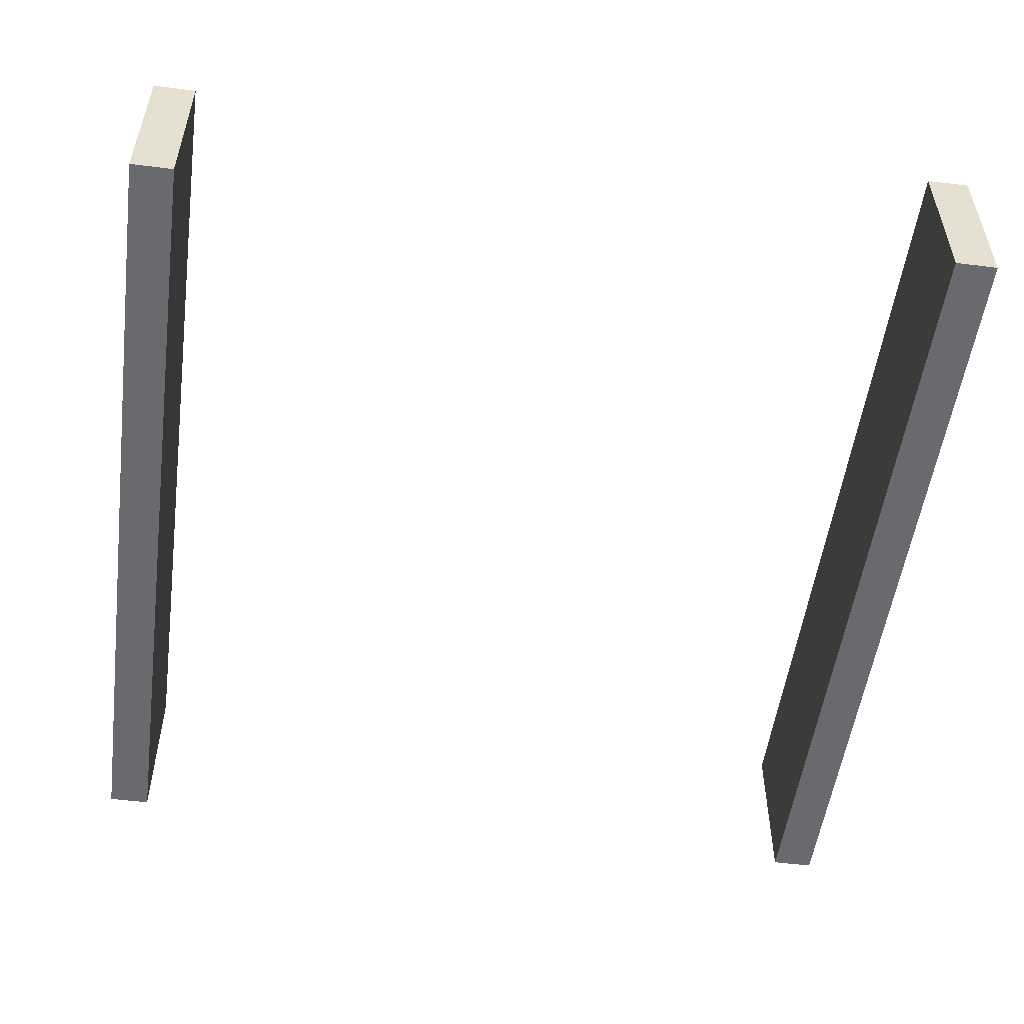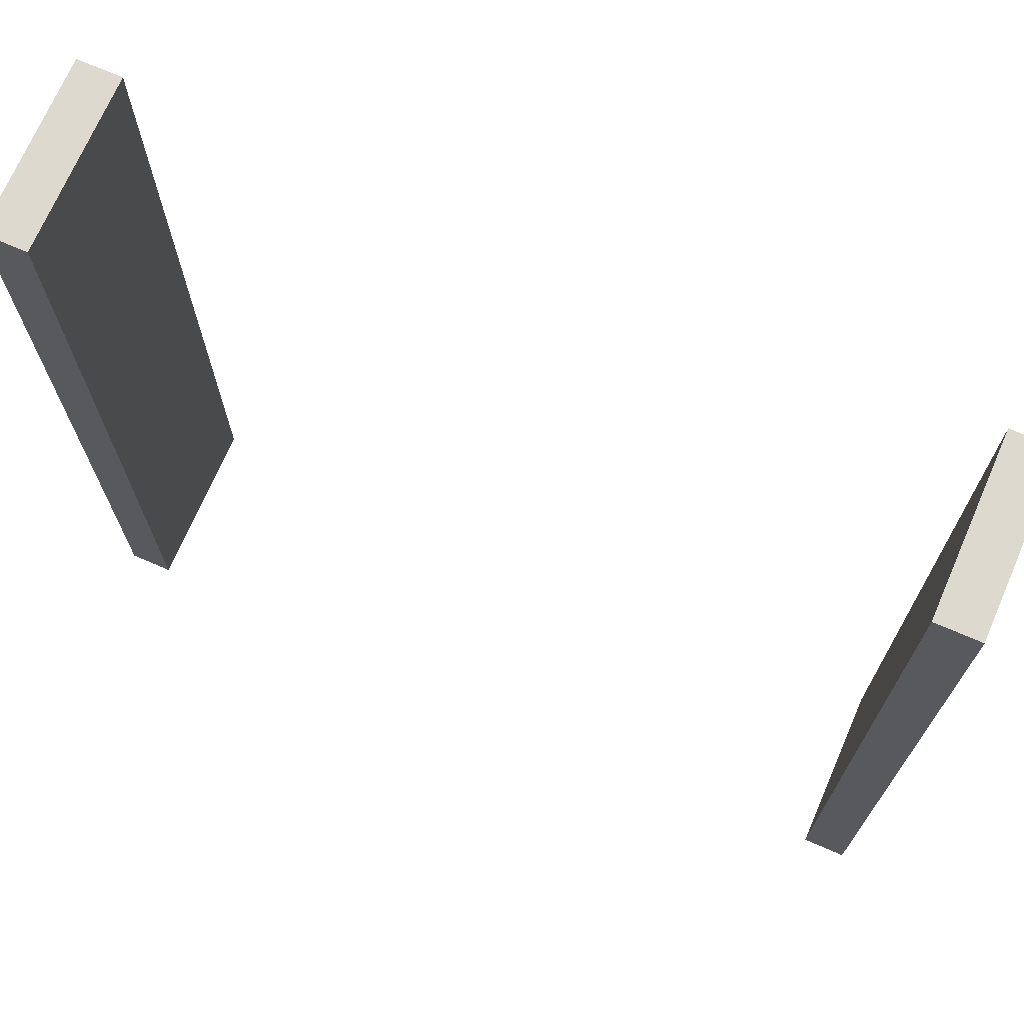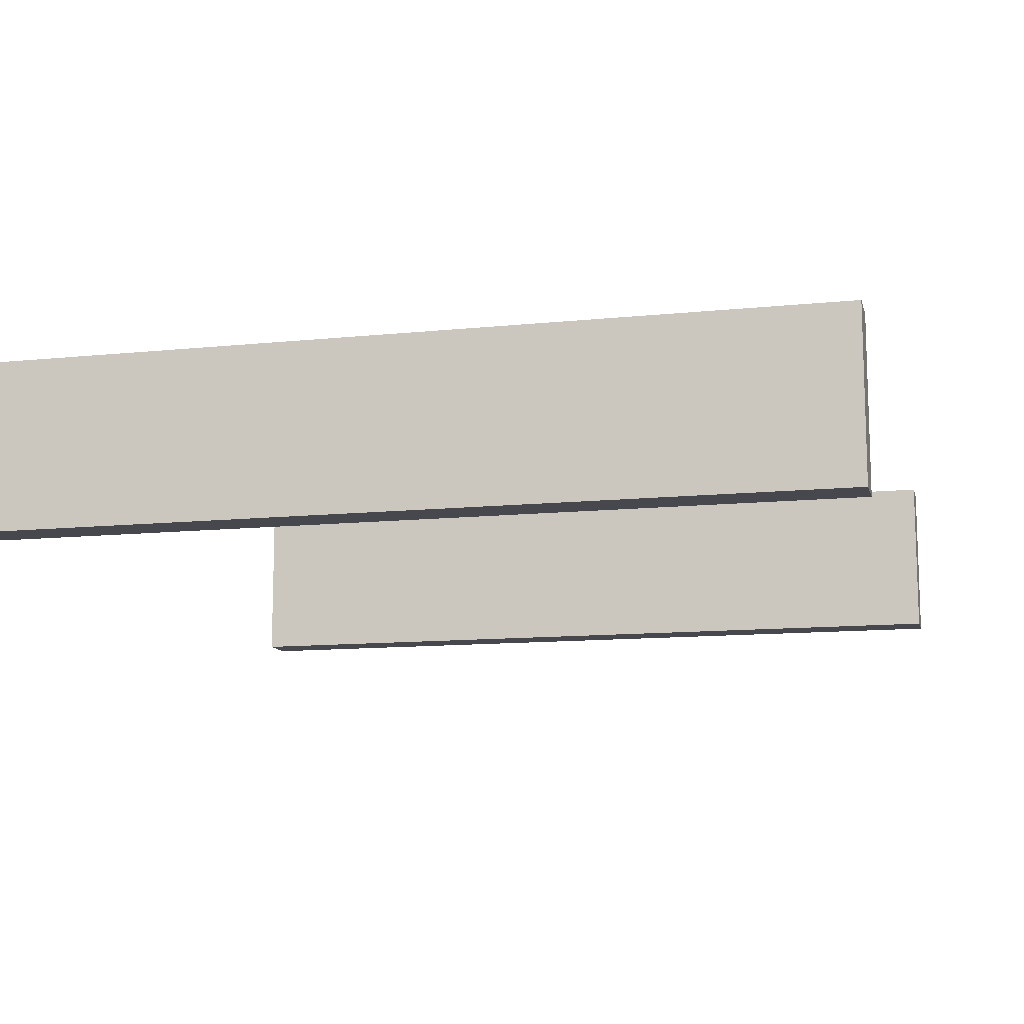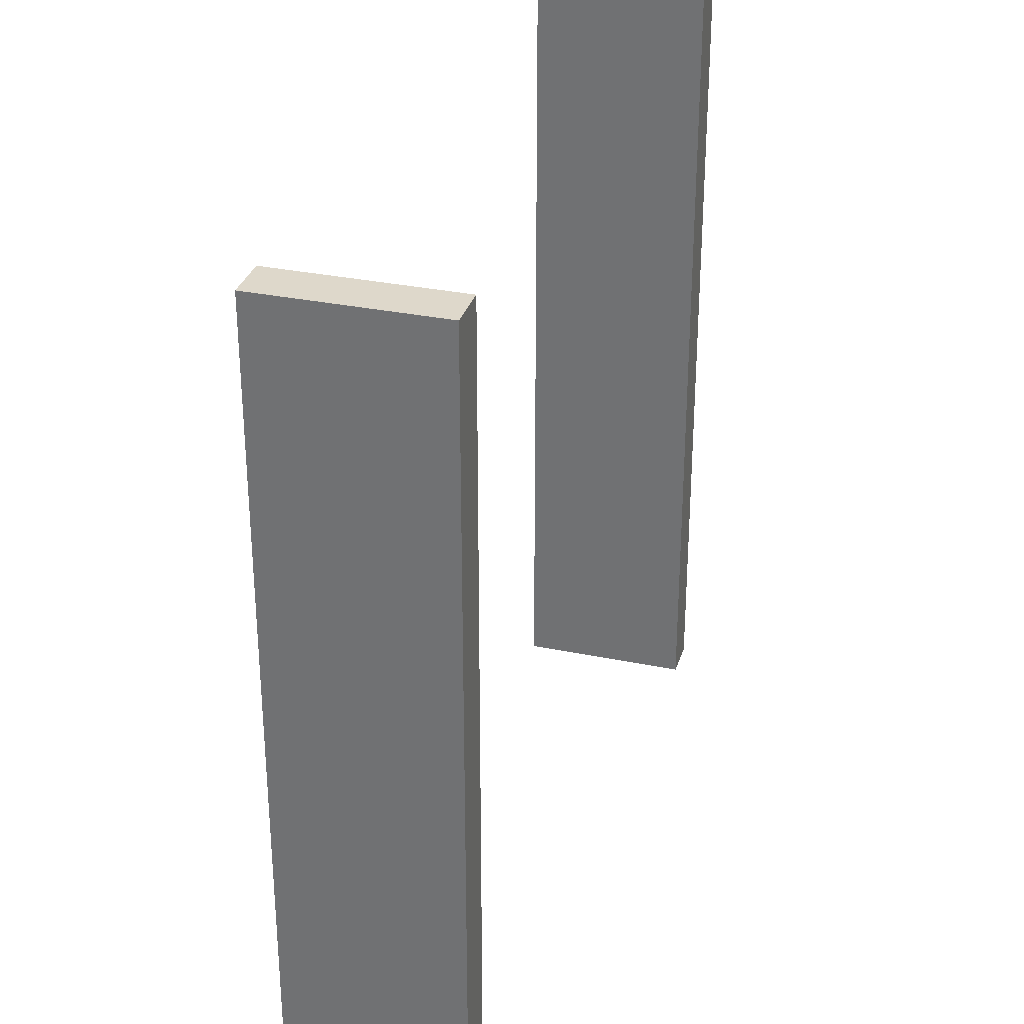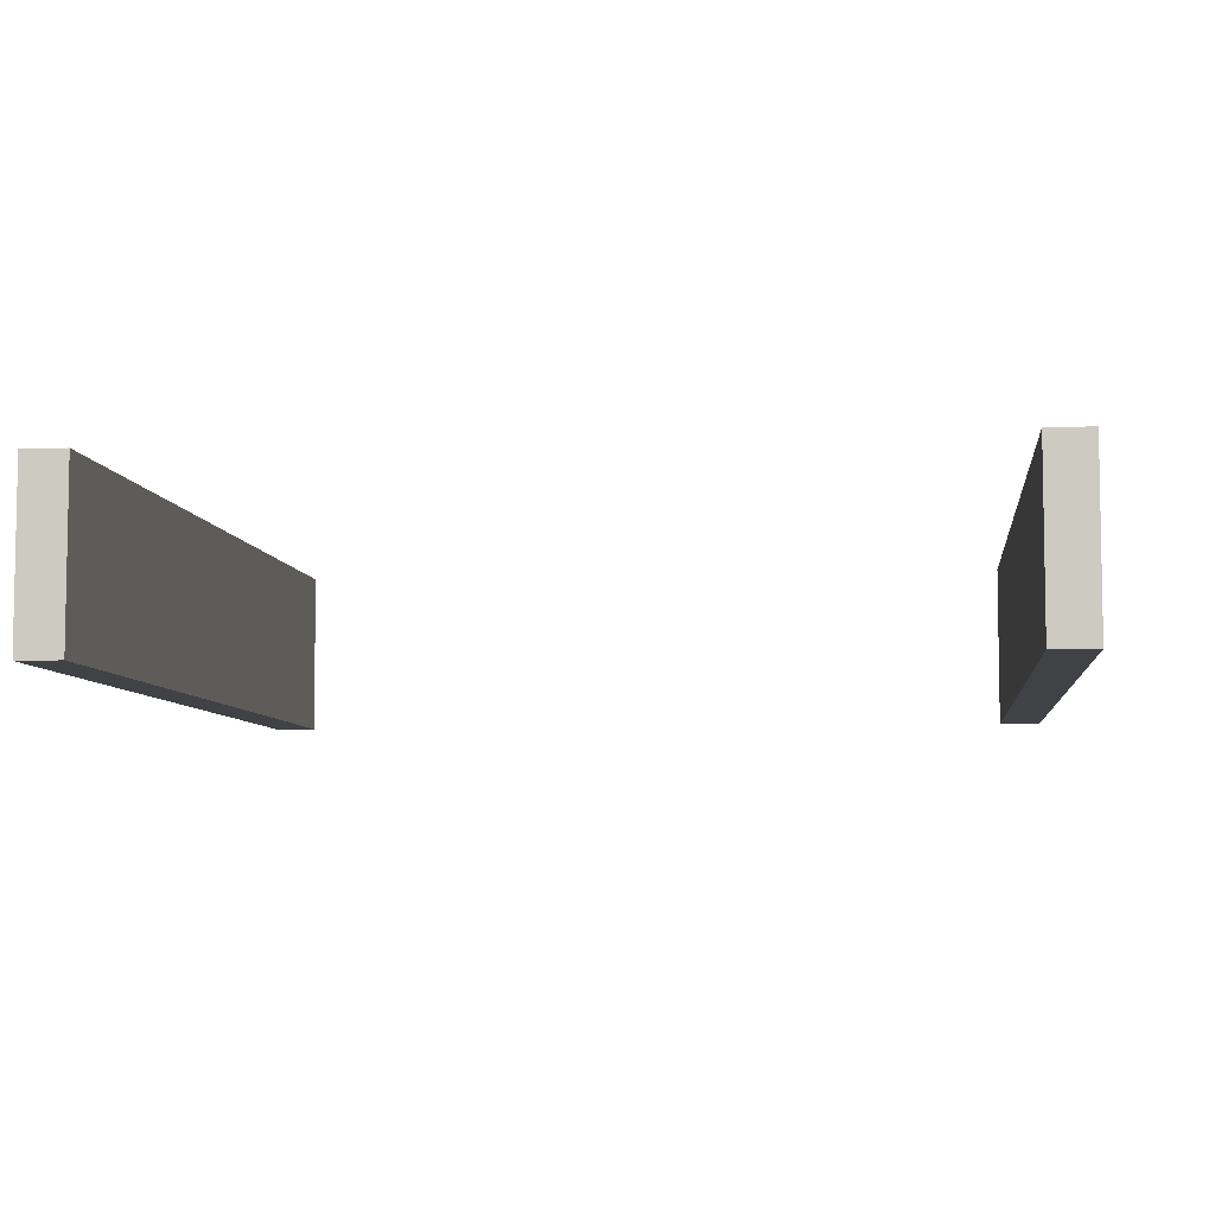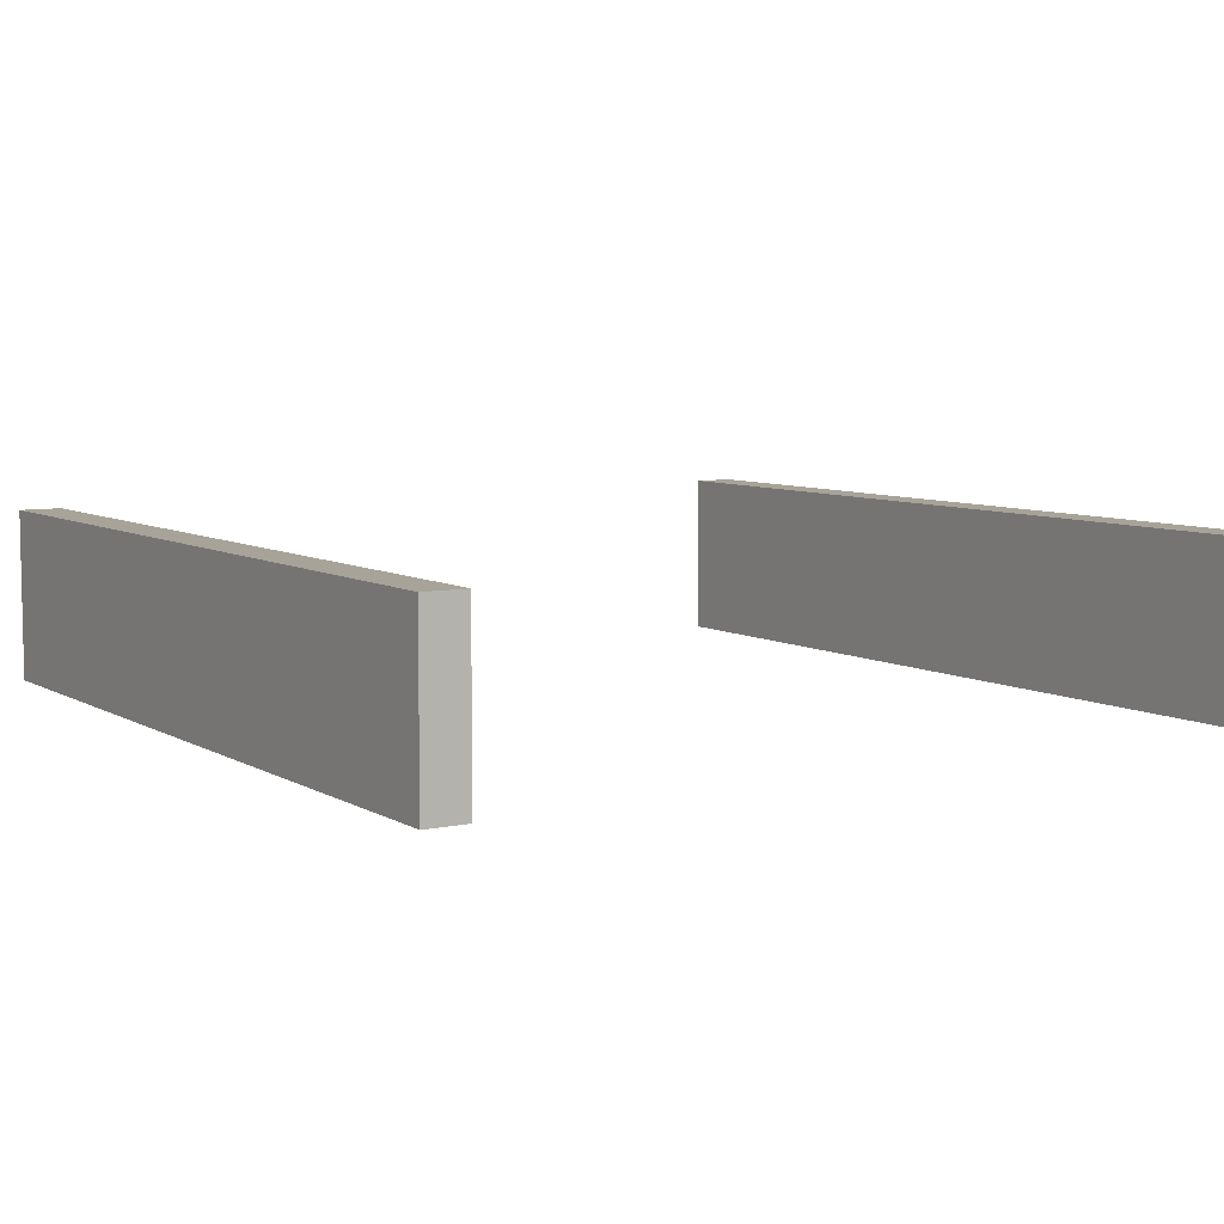
<metadata>
{"format":"obj","ext":"obj","renderer":"f3d","projection":"perspective","resolution":1024,"background":"white","views":[{"elev":-53.1,"azim":-7.7,"up":"+Z"},{"elev":71.4,"azim":-156.5,"up":"+Y"},{"elev":-11.8,"azim":103.9,"up":"+Z"},{"elev":31.6,"azim":-73.7,"up":"+Y"},{"elev":-6.5,"azim":-173.4,"up":"+Z"},{"elev":6.9,"azim":148.1,"up":"+Z"}]}
</metadata>
<code>
g env_doorframe
v -10 0 2
v -10 0 -2
v -10 20 2
v -10 20 -2
v 9 0 2
v 9 0 -2
v 9 20 2
v 9 20 -2
v -9 0 2
v -9 0 -2
v -9 20 2
v -9 20 -2
v 10 0 2
v 10 0 -2
v 10 20 2
v 10 20 -2
v -10 0 2
v -10 20 2
v -9 0 2
v -9 20 2
v 9 0 2
v 9 20 2
v 10 0 2
v 10 20 2
v -10 0 -2
v -10 20 -2
v -9 0 -2
v -9 20 -2
v 9 0 -2
v 9 20 -2
v 10 0 -2
v 10 20 -2
v -10 0 2
v -9 0 2
v 9 0 2
v 10 0 2
v -10 0 -2
v -9 0 -2
v 9 0 -2
v 10 0 -2
v -10 20 2
v -9 20 2
v 9 20 2
v 10 20 2
v -10 20 -2
v -9 20 -2
v 9 20 -2
v 10 20 -2
f 3 2 1
f 4 2 3
f 7 6 5
f 8 6 7
f 9 10 11
f 11 10 12
f 13 14 15
f 15 14 16
f 19 18 17
f 20 18 19
f 23 22 21
f 24 22 23
f 25 26 27
f 27 26 28
f 29 30 31
f 31 30 32
f 37 34 33
f 38 34 37
f 39 36 35
f 40 36 39
f 41 42 45
f 45 42 46
f 43 44 47
f 47 44 48

</code>
